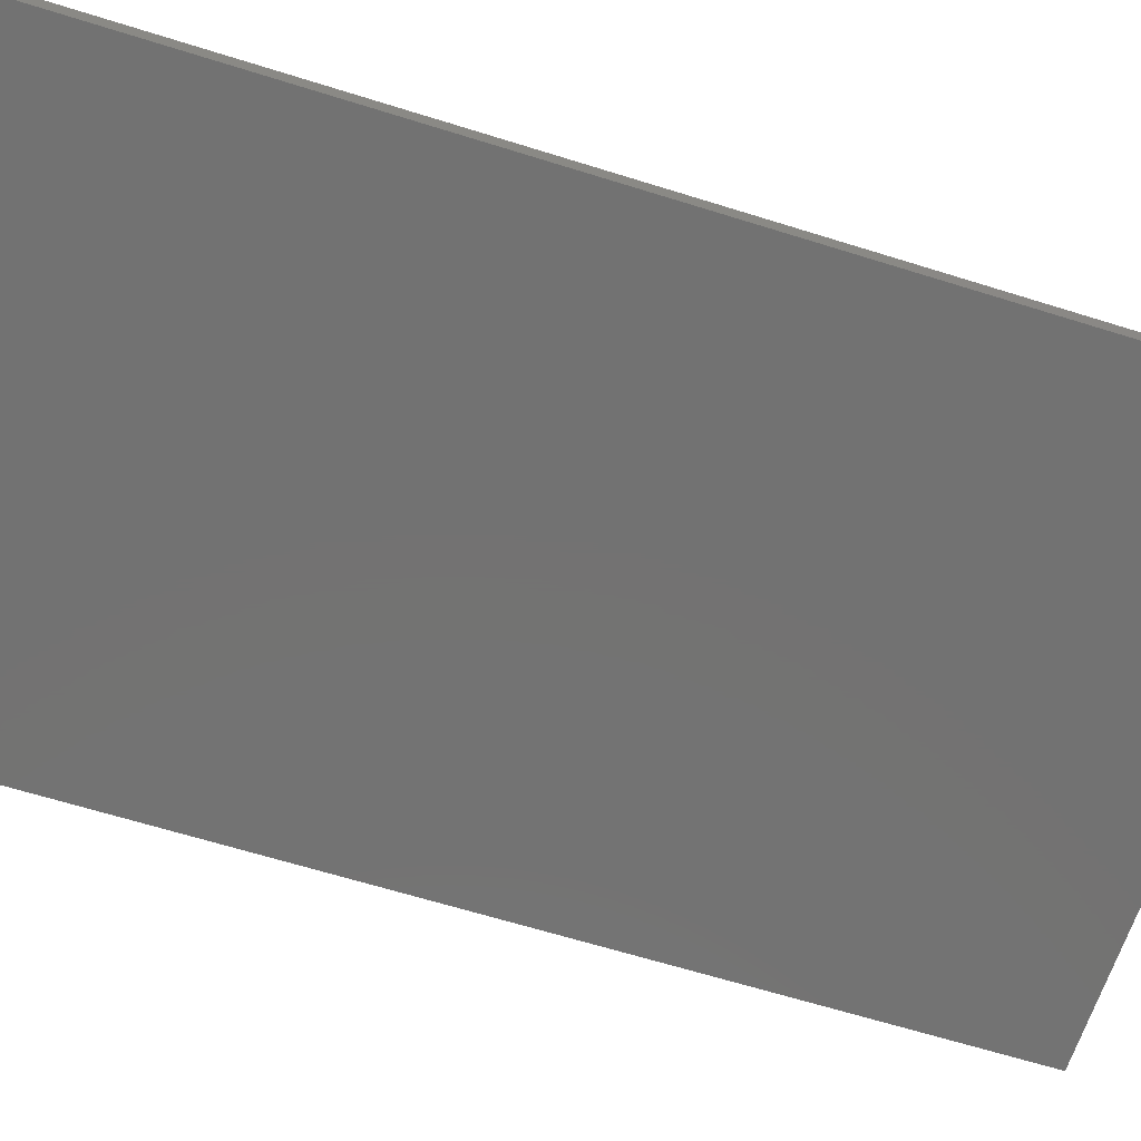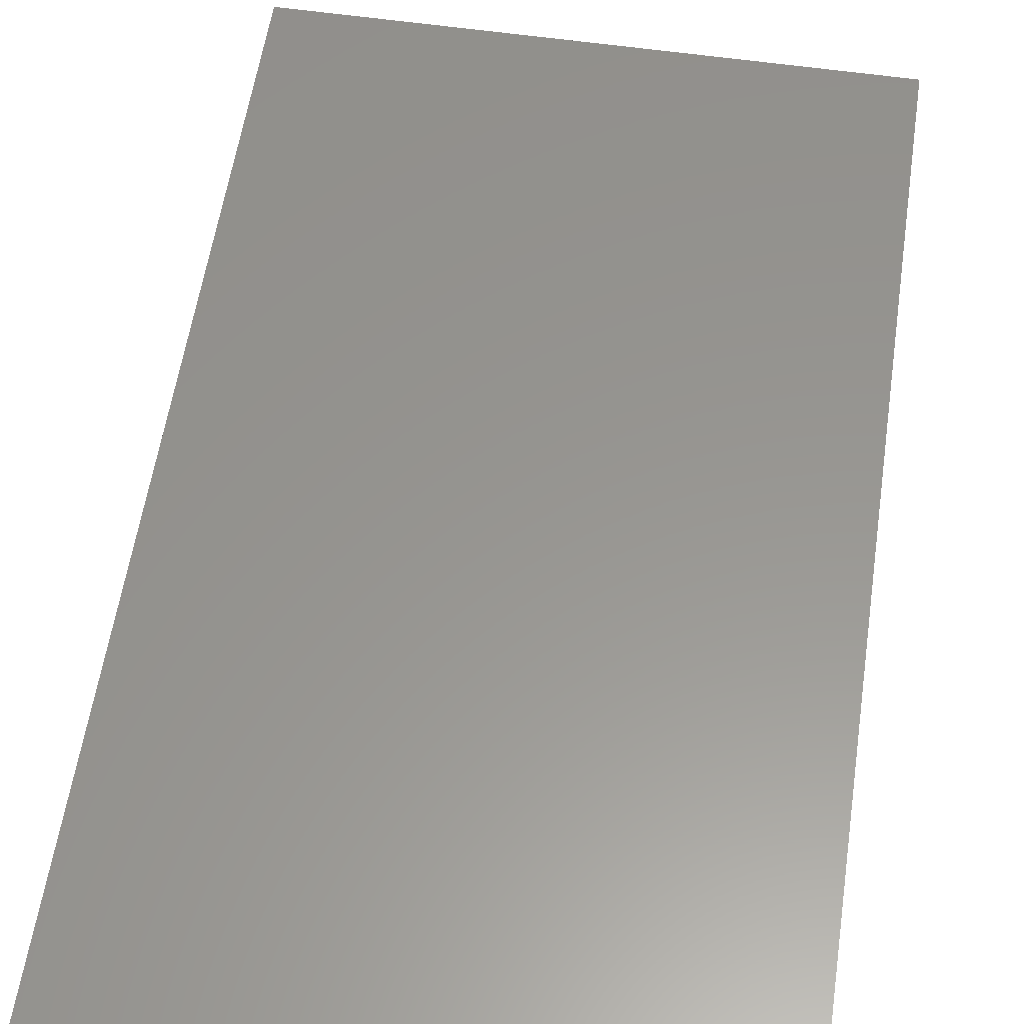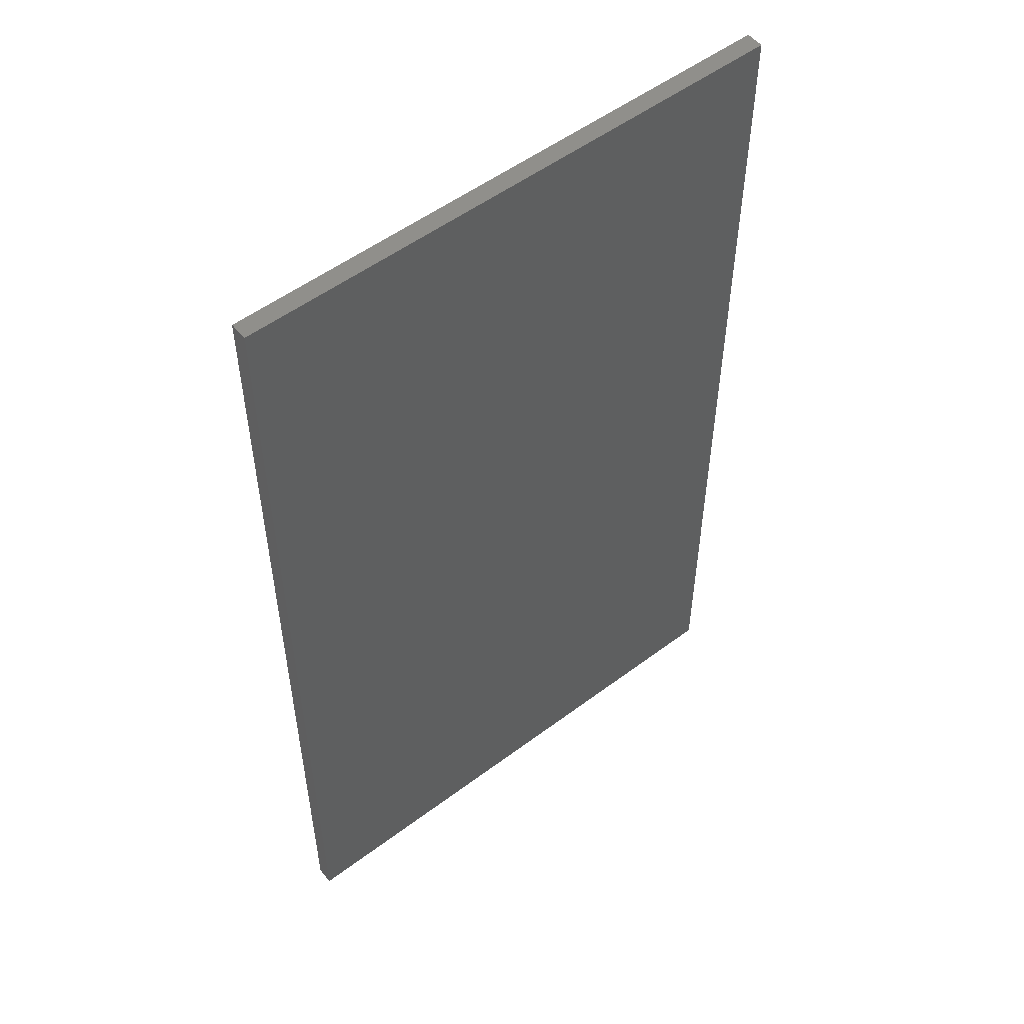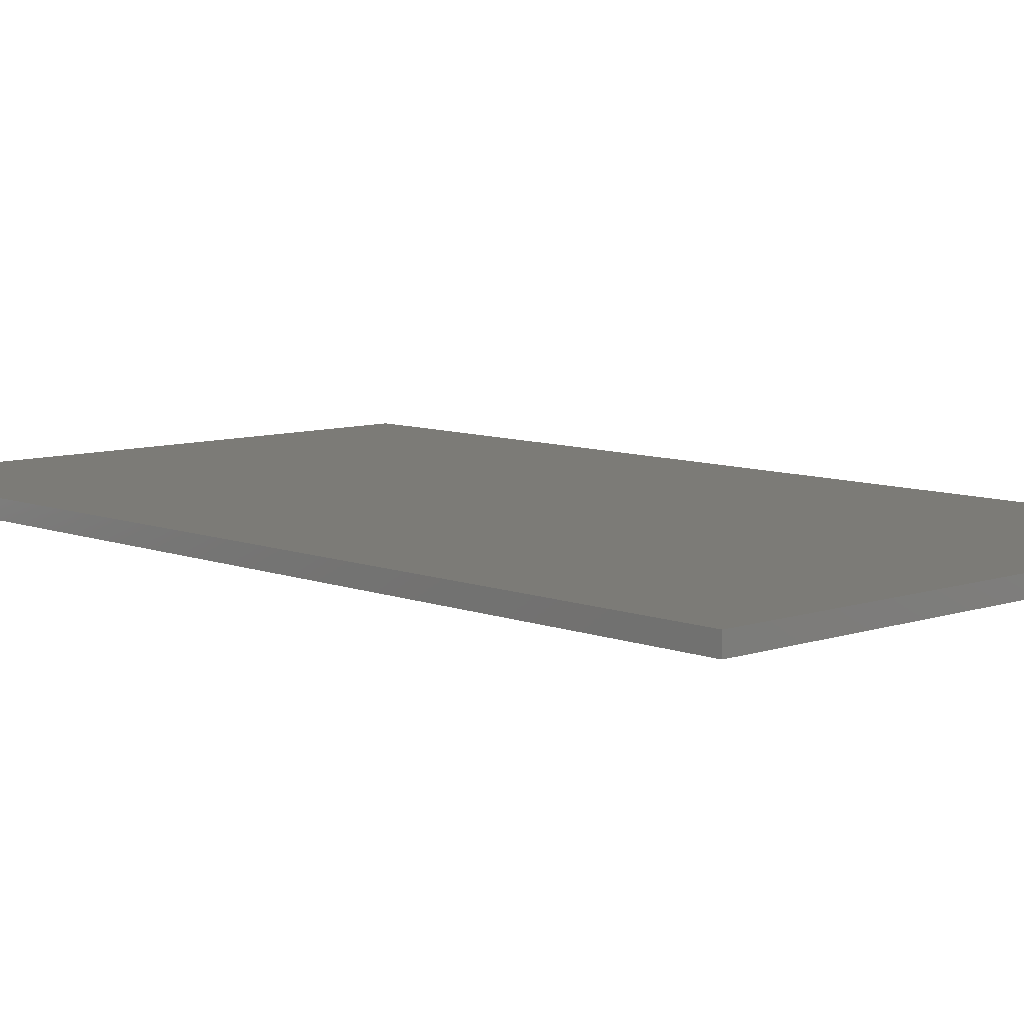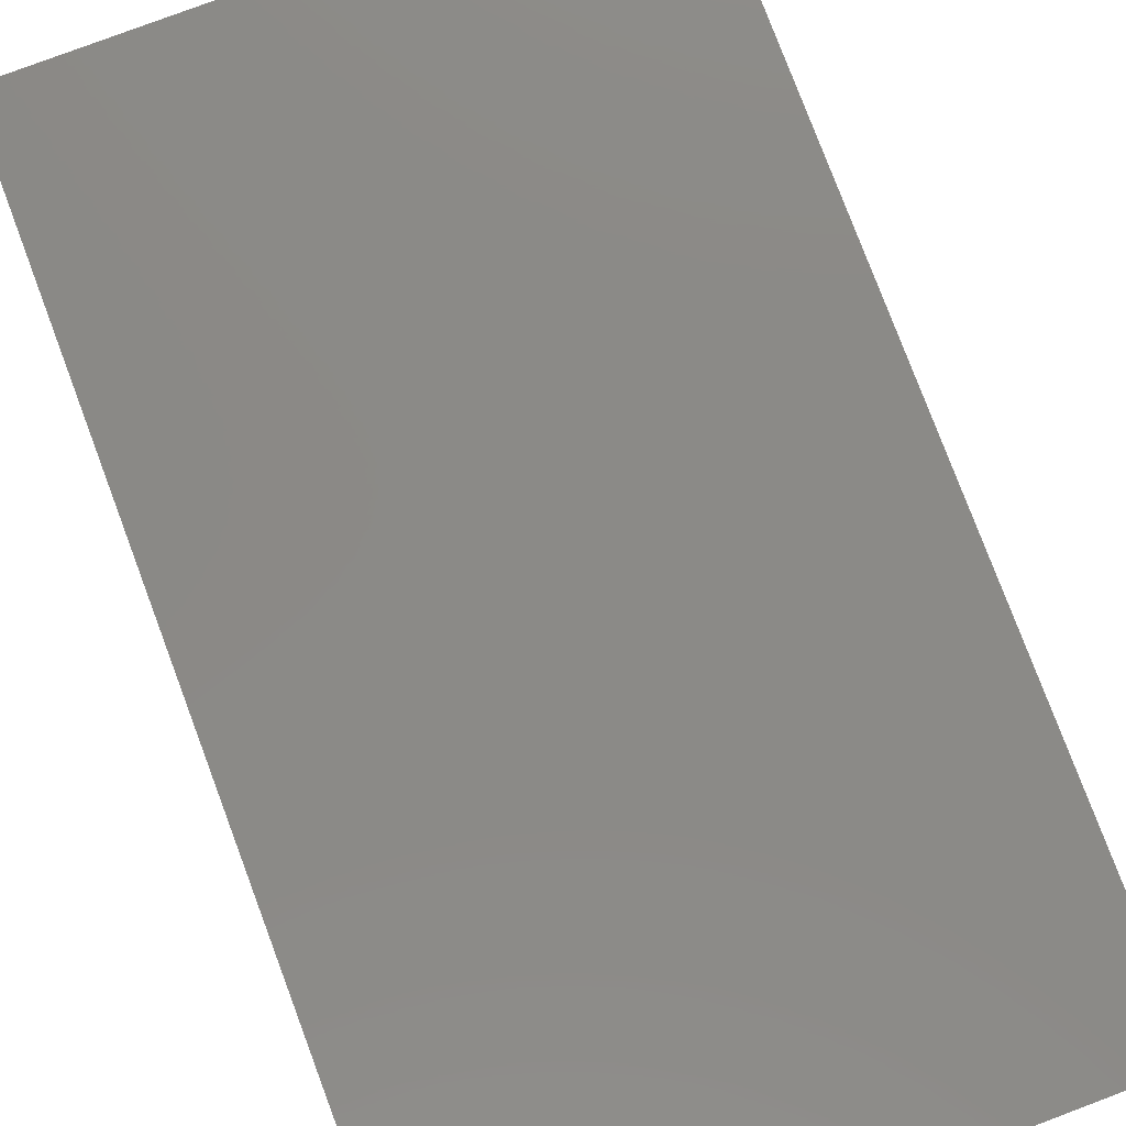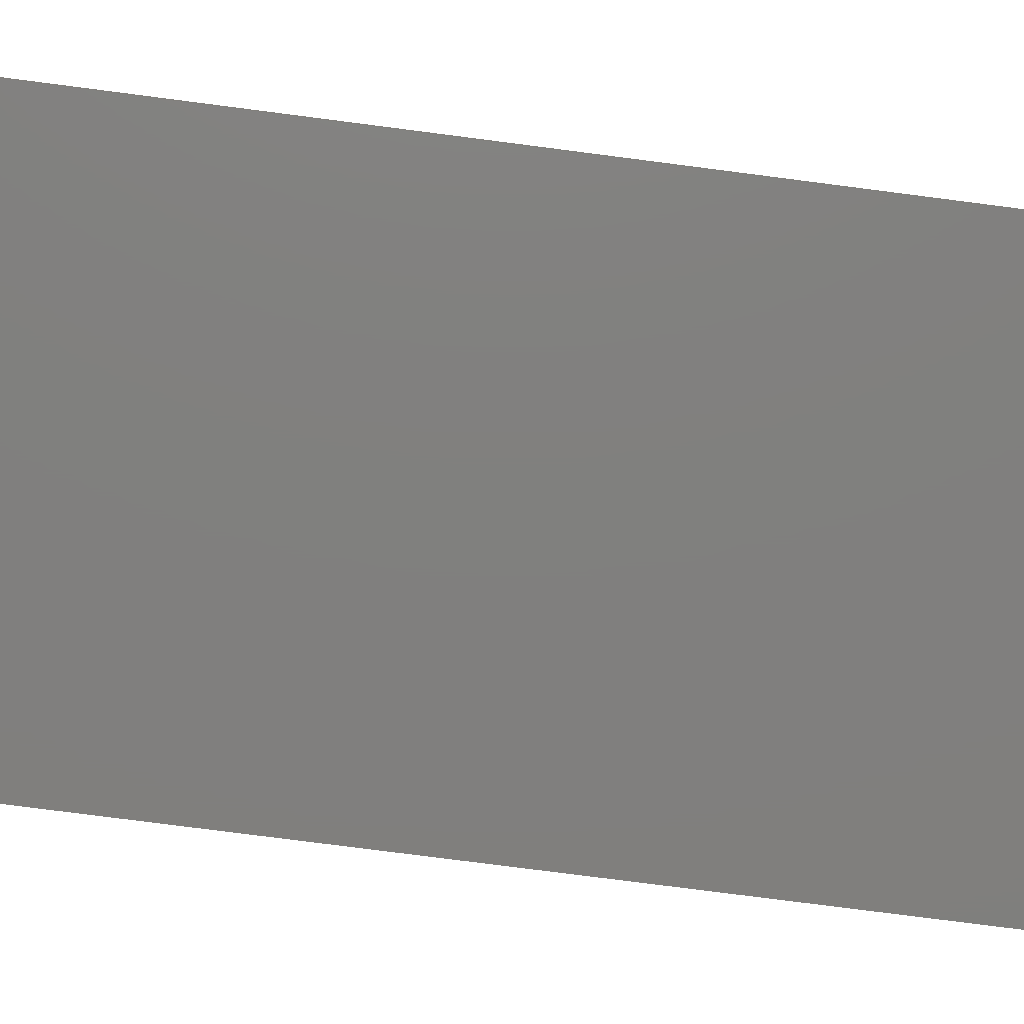
<metadata>
{"format":"stl","ext":"stl","renderer":"f3d","projection":"perspective","resolution":1024,"background":"white","views":[{"elev":-64.6,"azim":72.5,"up":"+Y"},{"elev":57.9,"azim":8.5,"up":"+Y"},{"elev":53.3,"azim":141.3,"up":"+Z"},{"elev":8.2,"azim":136.8,"up":"+Y"},{"elev":79.2,"azim":-20.6,"up":"+Y"},{"elev":-79.8,"azim":-97.3,"up":"+Y"}]}
</metadata>
<code>
# stl→obj: 8 verts, 12 faces
v -27.27 27.72 41.91
v 27.27 26 41.91
v 27.27 27.72 41.91
v -27.27 26 41.91
v -27.27 26 -50.8
v 27.27 27.72 -50.8
v 27.27 26 -50.8
v -27.27 27.72 -50.8
f 1 2 3
f 2 1 4
f 5 6 7
f 6 5 8
f 5 2 4
f 2 5 7
f 2 6 3
f 6 2 7
f 6 1 3
f 1 6 8
f 5 1 8
f 1 5 4

</code>
